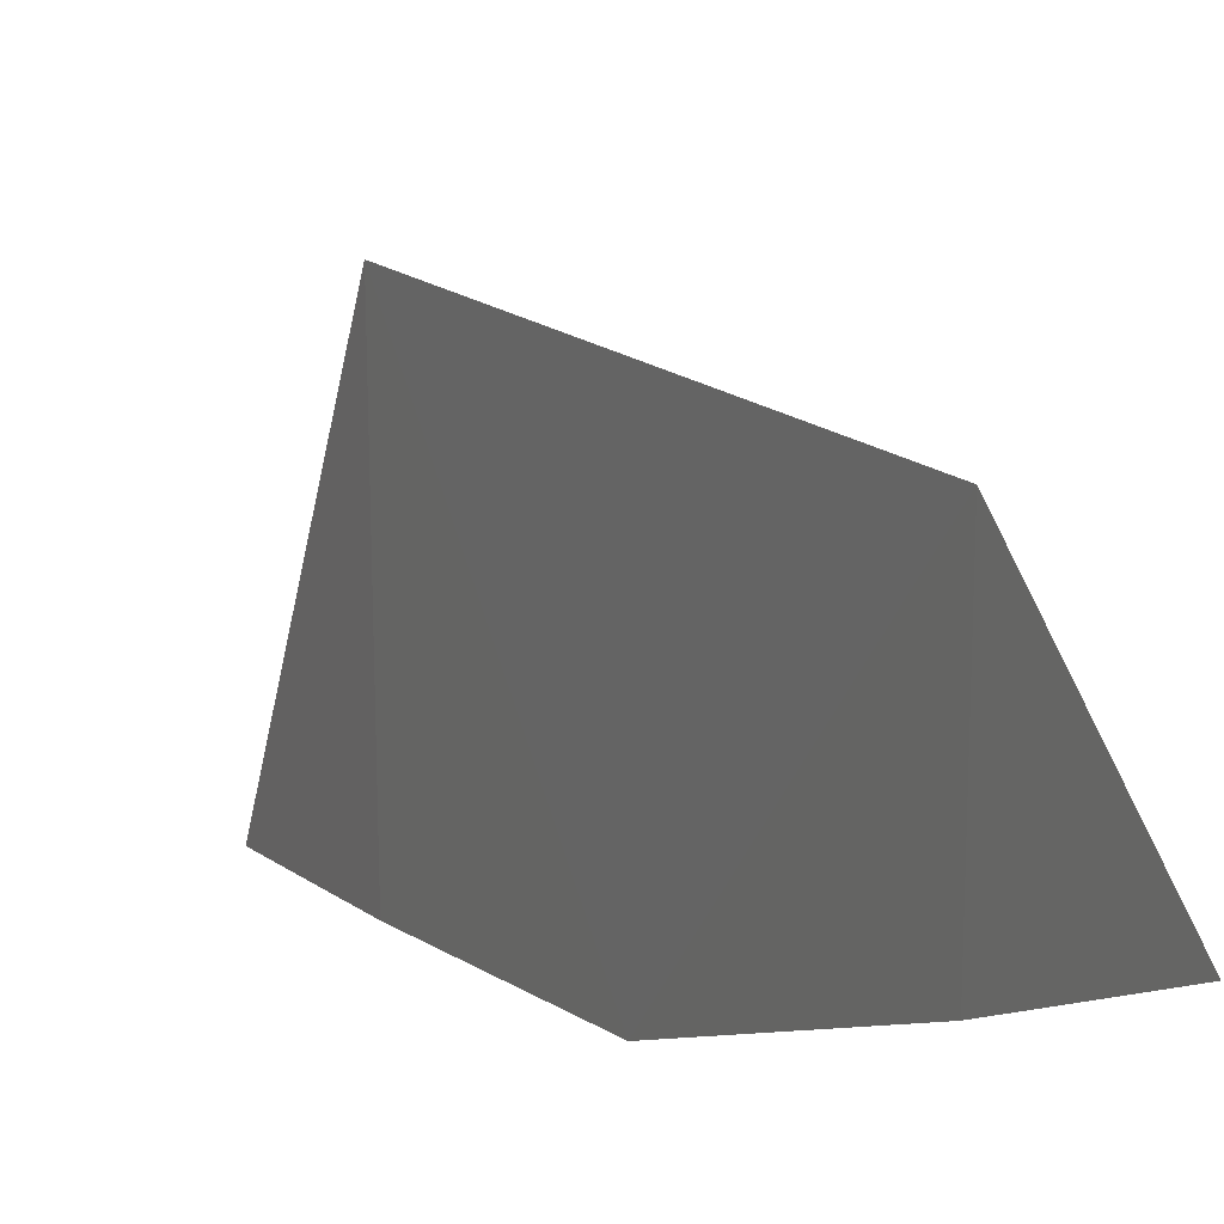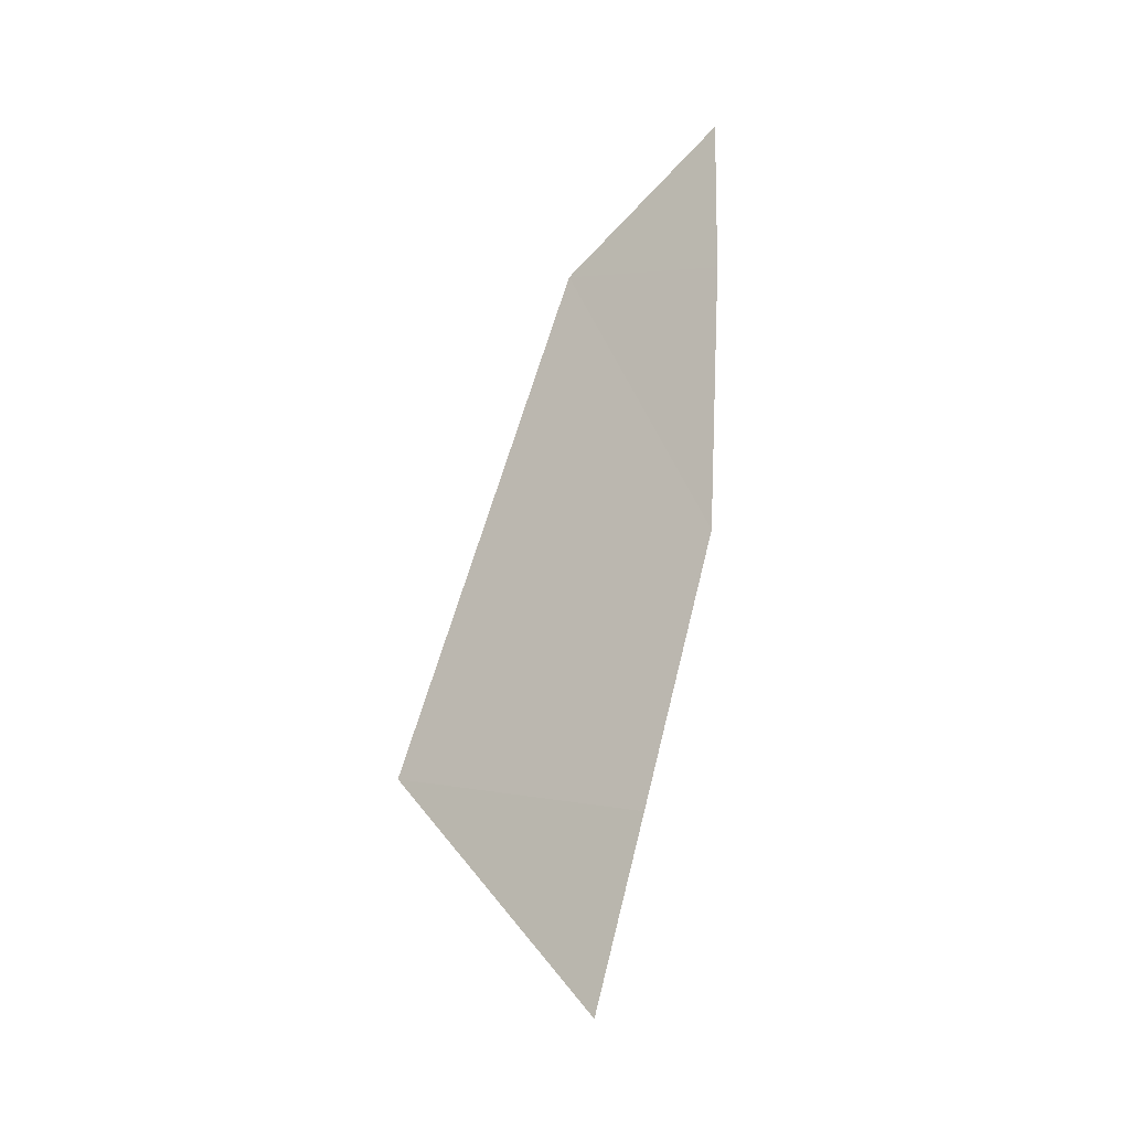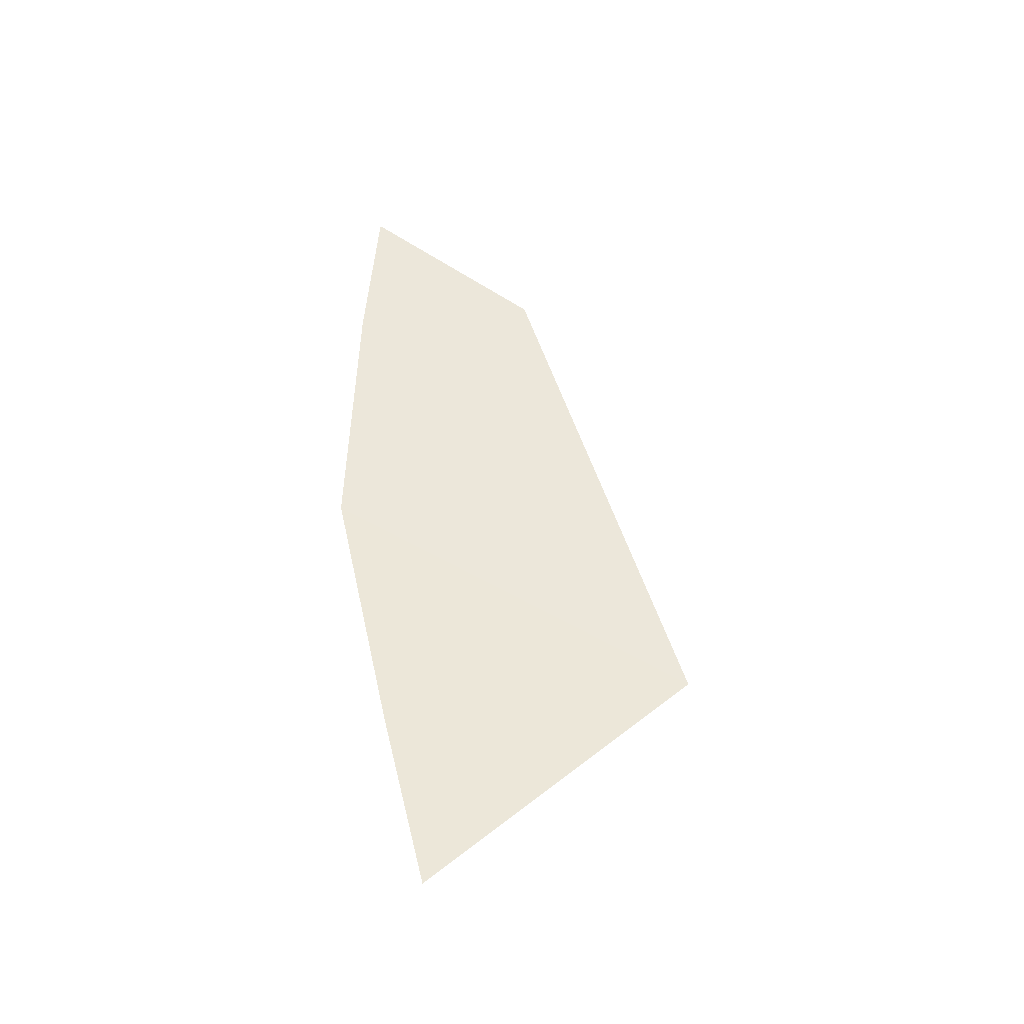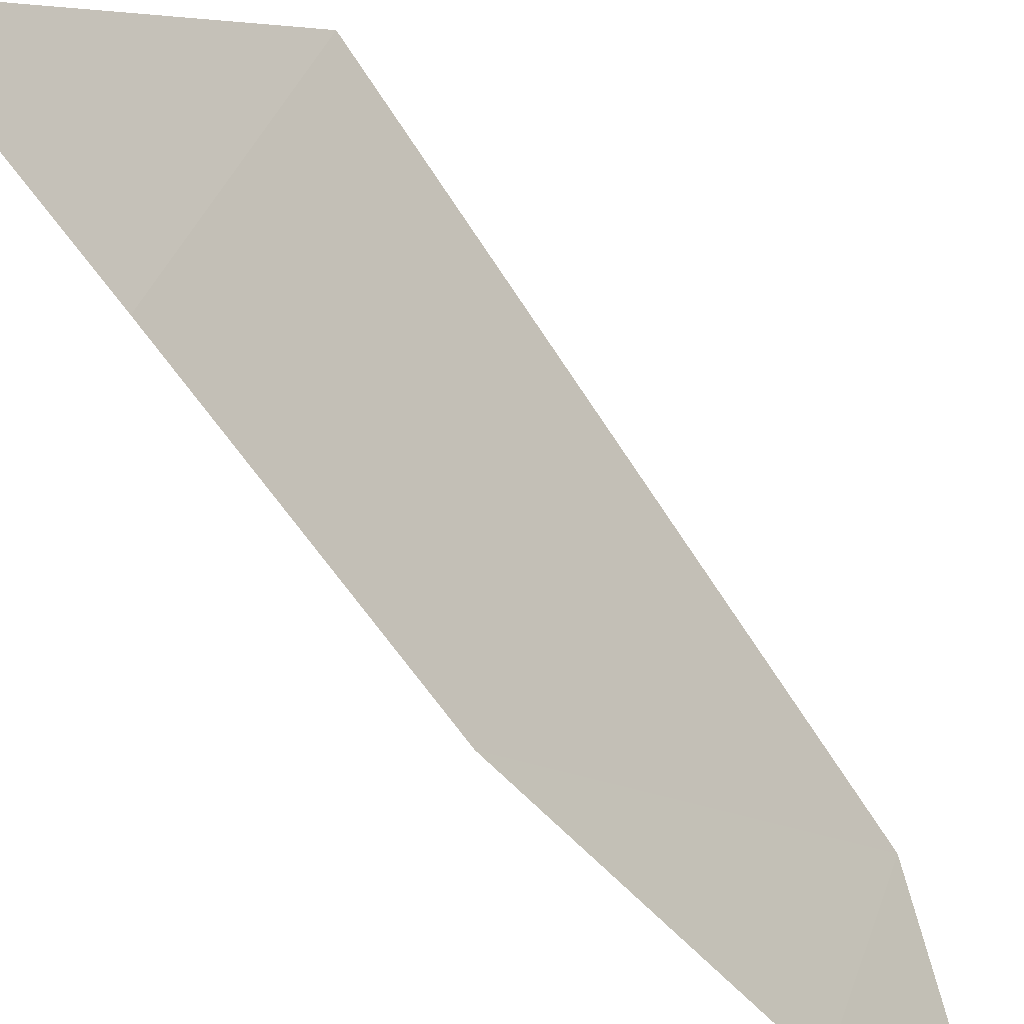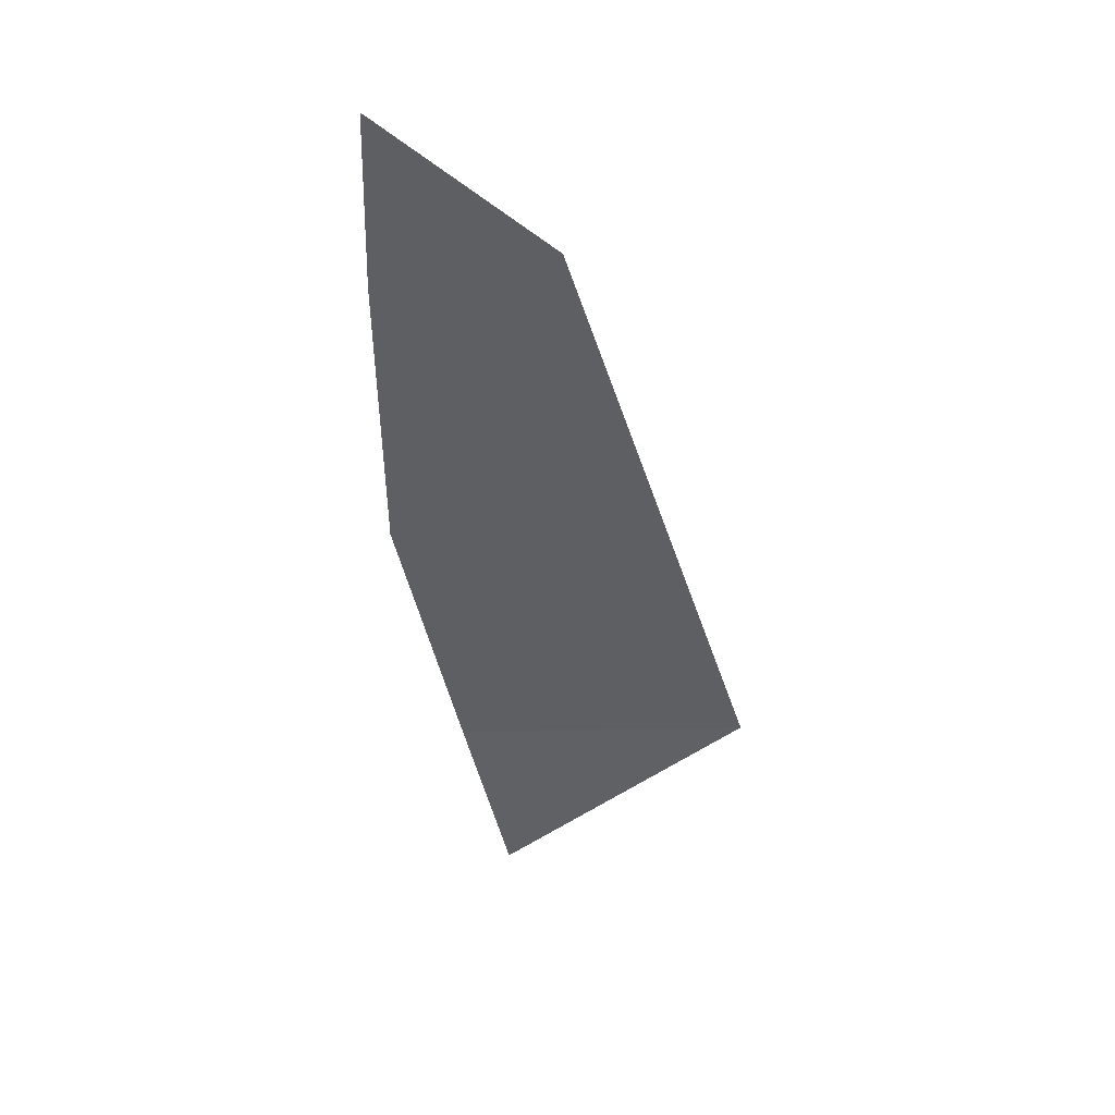
<metadata>
{"format":"obj","ext":"obj","renderer":"f3d","projection":"perspective","resolution":1024,"background":"white","views":[{"elev":-5.9,"azim":-19.8,"up":"+Y"},{"elev":-20.8,"azim":-43.3,"up":"+Z"},{"elev":-46.0,"azim":87.9,"up":"+Z"},{"elev":-51.7,"azim":-136.4,"up":"+Y"},{"elev":32.0,"azim":114.7,"up":"+Z"}]}
</metadata>
<code>
o crack_only_6
v 2.829 1.2 -3.501
v 2.844 1.168 -3.371
v 2.819 1.395 -3.311
v 2.888 1.129 -2.969
v 2.874 1.27 -2.925
v 2.9 1.138 -2.84
v 2.868 1.124 -3.18
f 1 3 2
f 4 5 6
f 4 7 5
f 7 3 5
f 7 2 3

</code>
